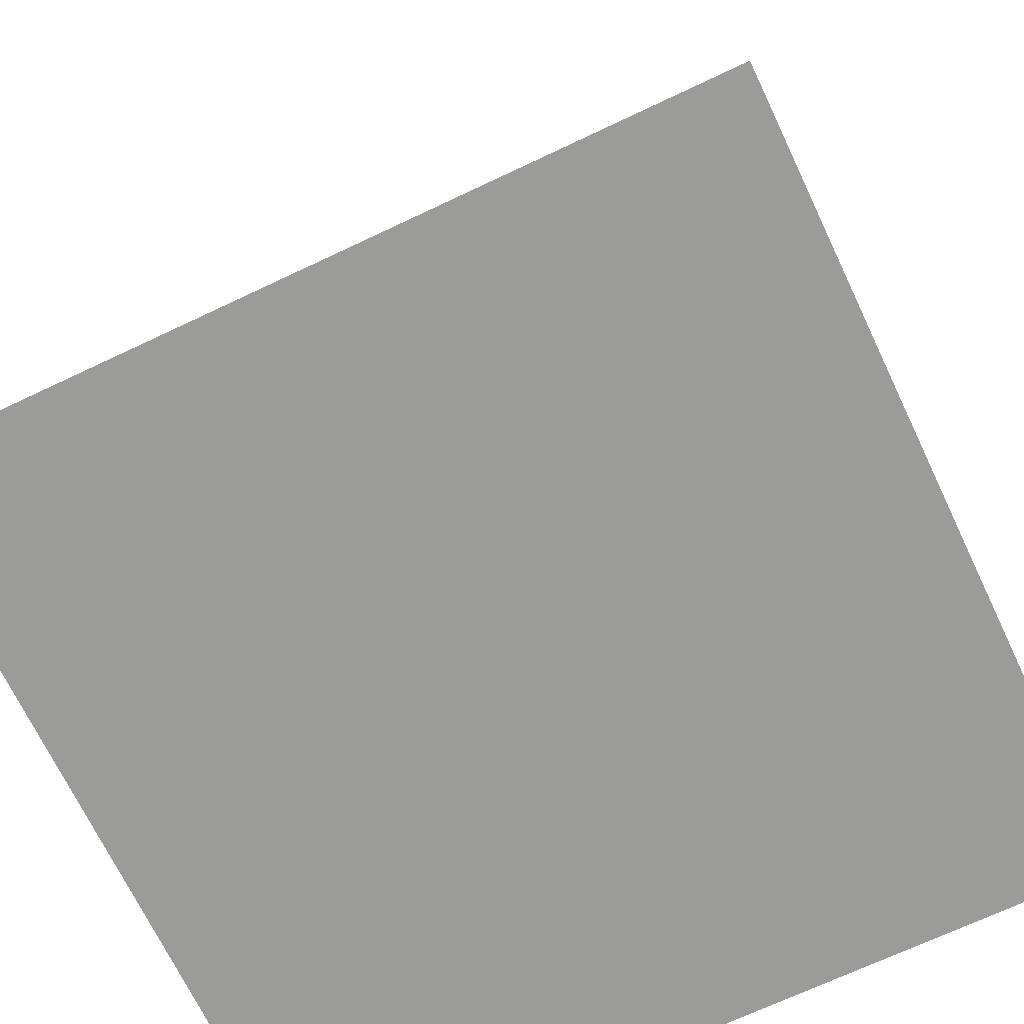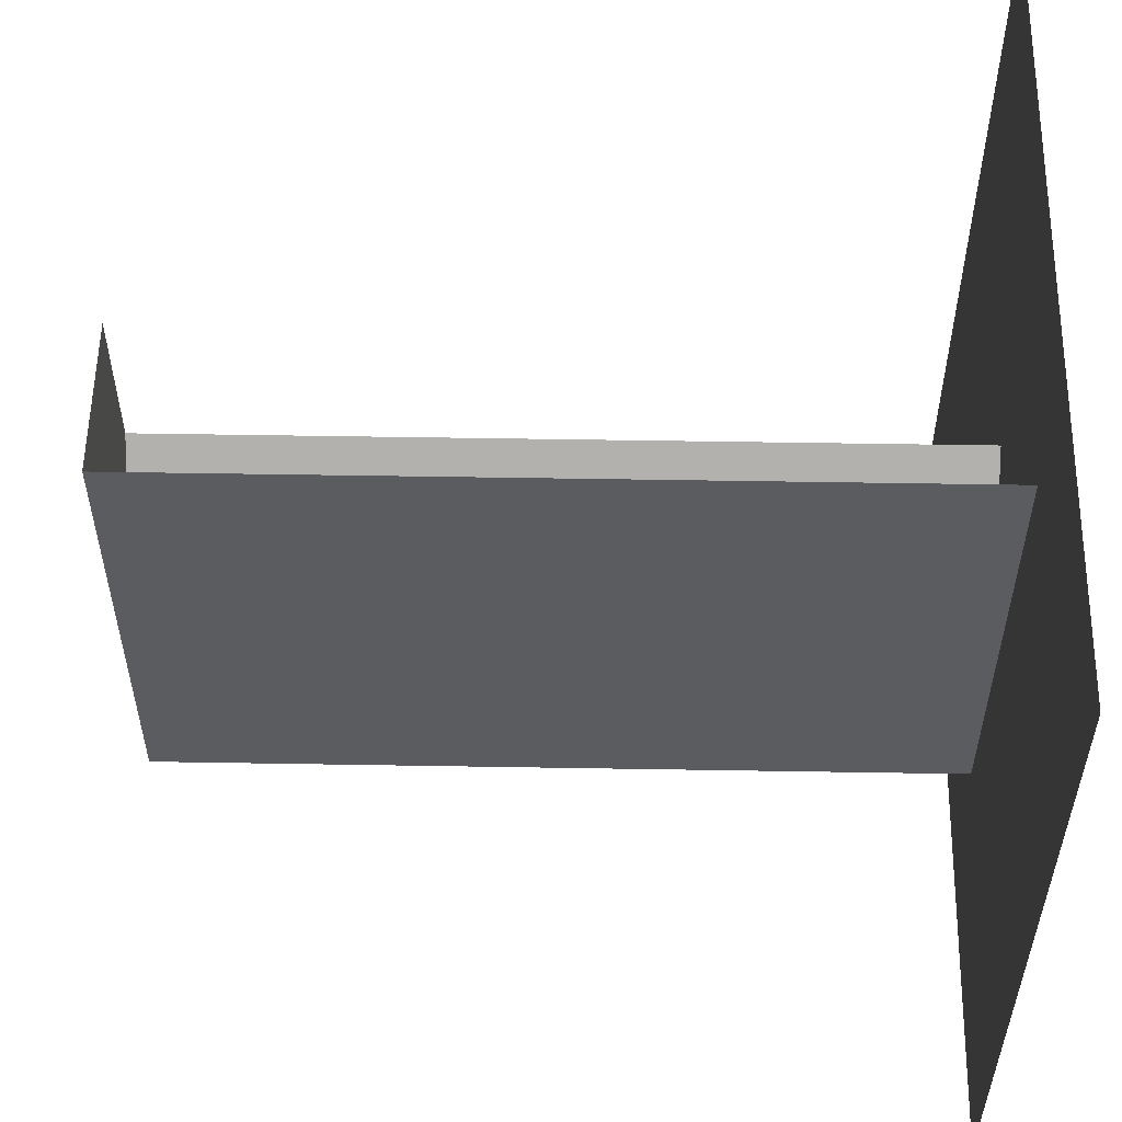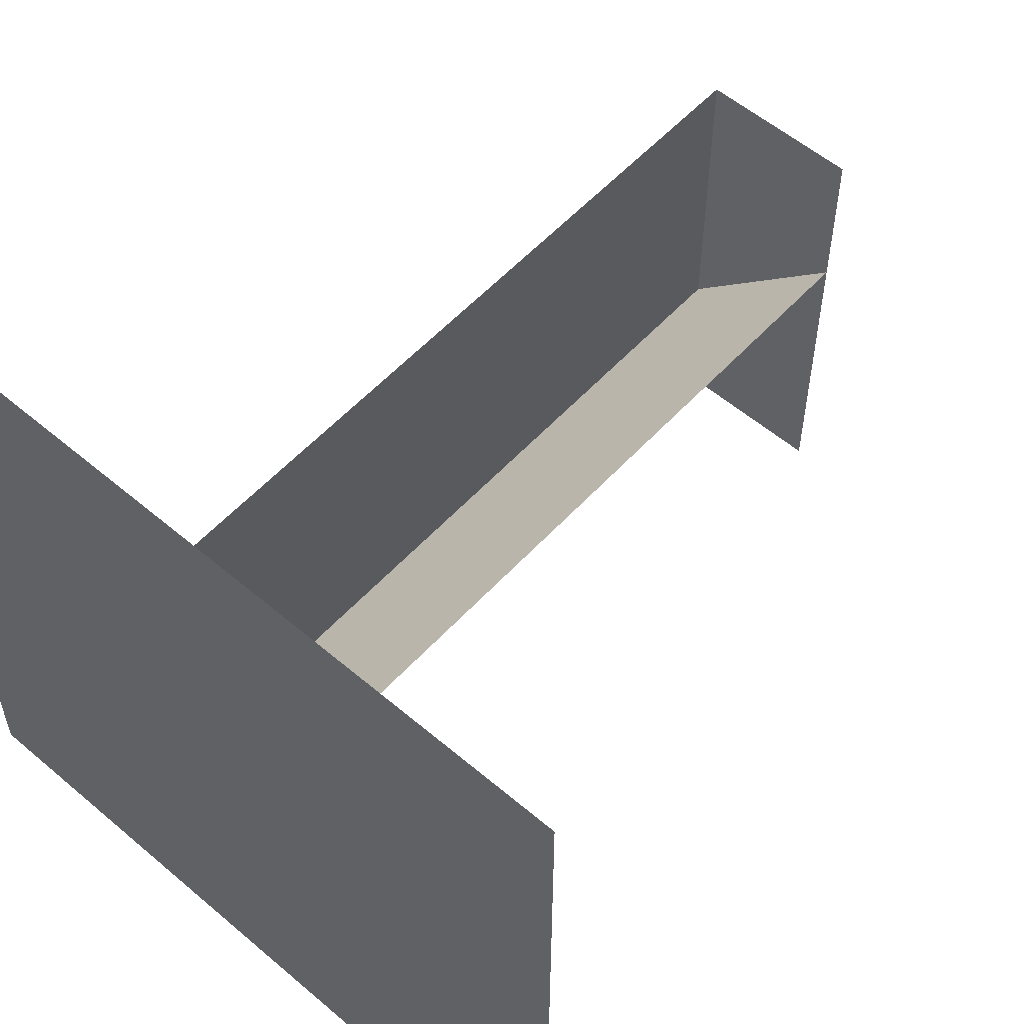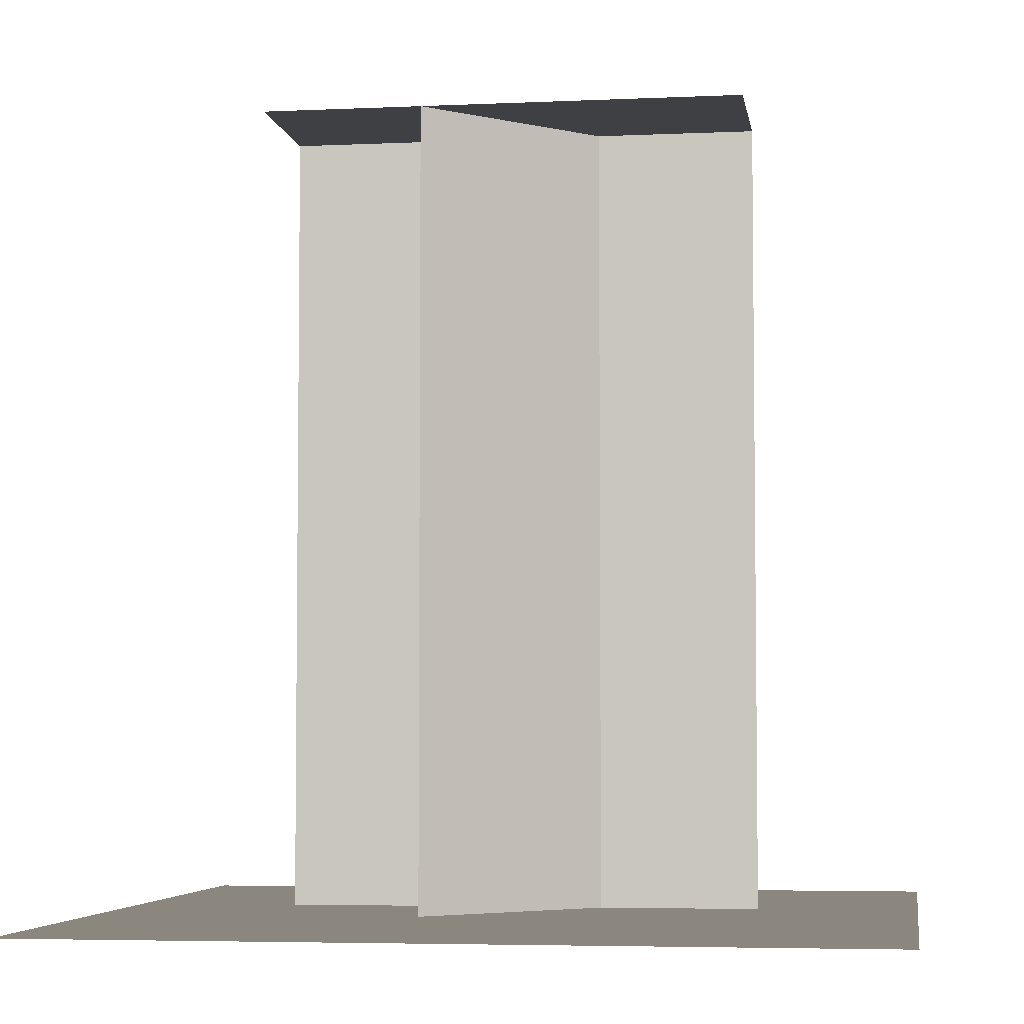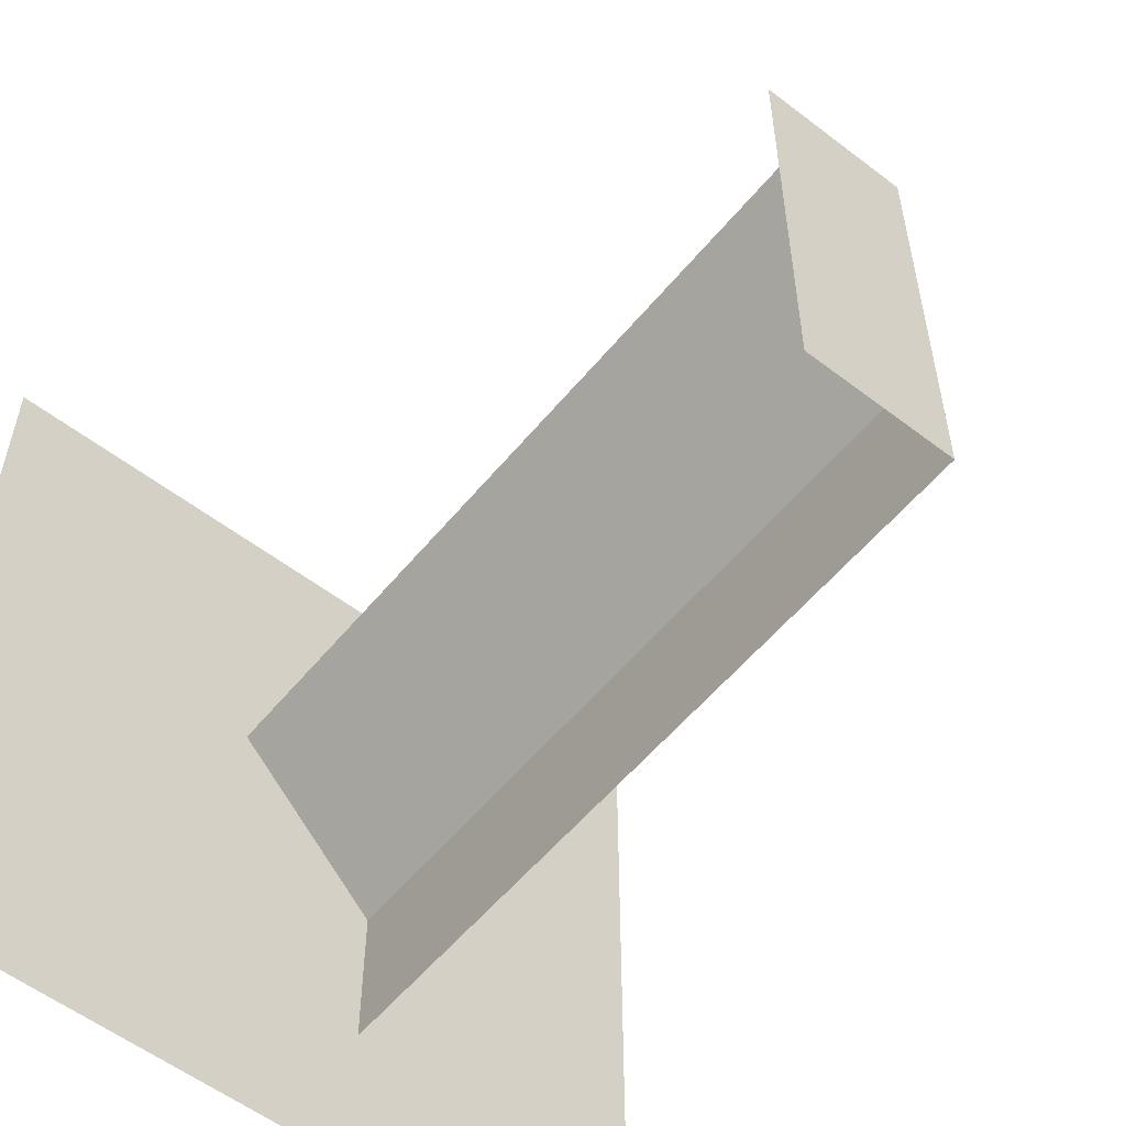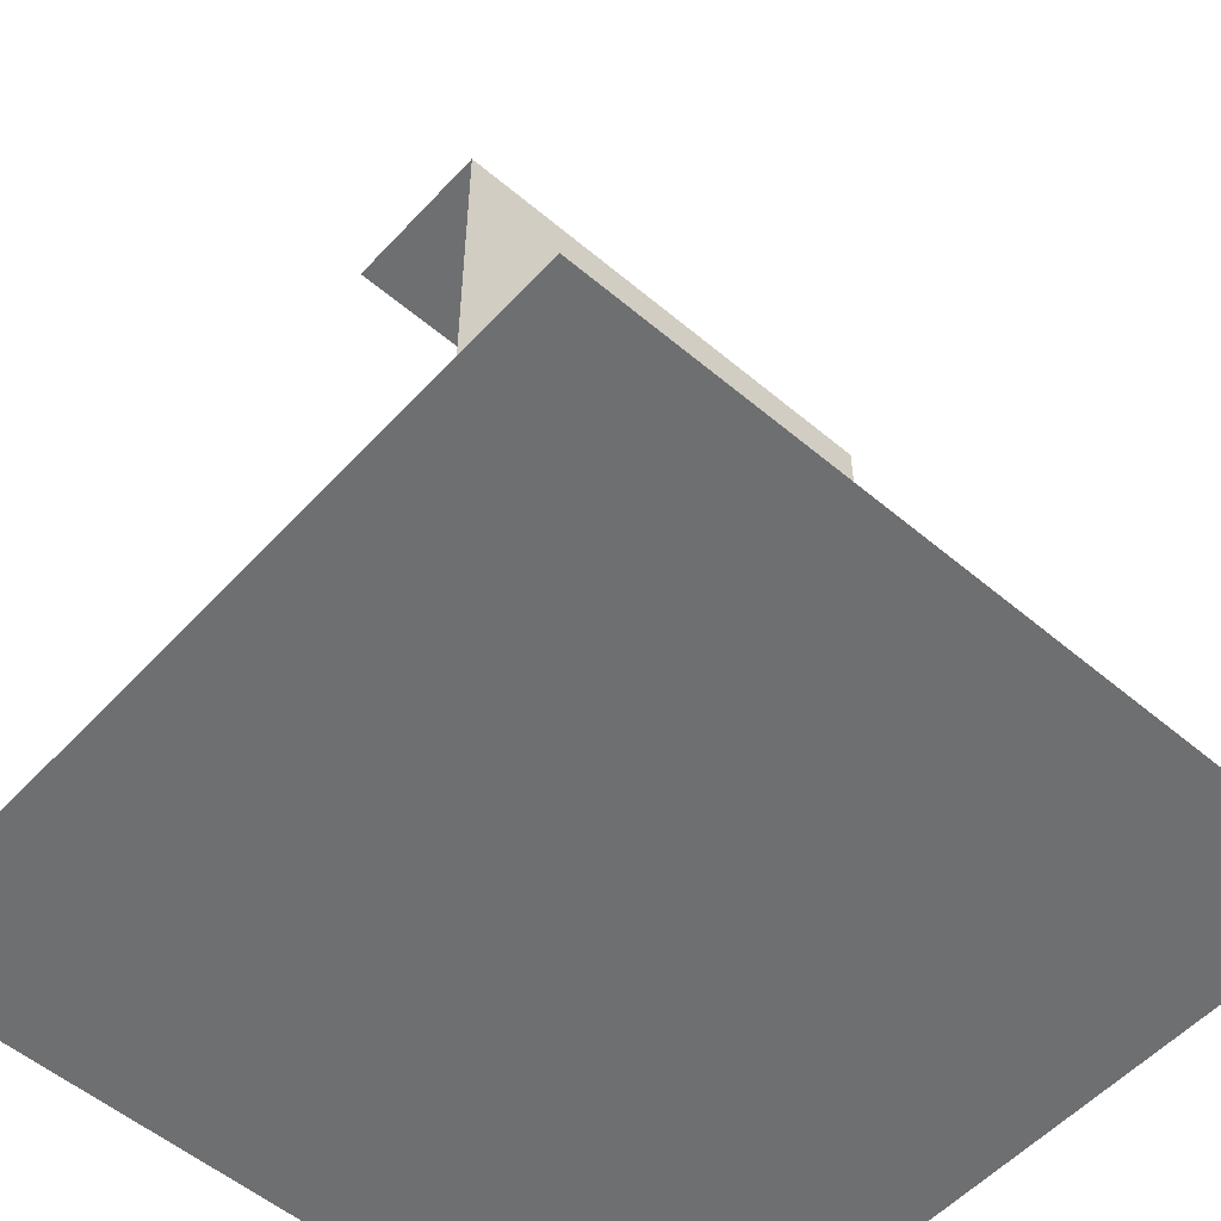
<metadata>
{"format":"obj","ext":"obj","renderer":"f3d","projection":"perspective","resolution":1024,"background":"white","views":[{"elev":-69.6,"azim":-64.6,"up":"+Z"},{"elev":55.7,"azim":91.0,"up":"+Y"},{"elev":56.0,"azim":-138.3,"up":"+Y"},{"elev":-4.7,"azim":-81.5,"up":"+Z"},{"elev":-56.0,"azim":-38.8,"up":"+Y"},{"elev":-54.6,"azim":48.3,"up":"+Z"}]}
</metadata>
<code>
o corner-outer_Plane.005
v -0.1 0.1 0
v 0.1 -0.1 0
v -0.1 -0.1 1
v -0.1 0.1 1
v 0.1 -0.1 1
f 2 5 4 1
f 3 4 5
o corner-inner_Plane.004
v -0.1 0.1 1
v 0.1 -0.1 1
v 0.1 0.1 1
f 8 6 7
o filler_Plane.003
v 0.1 -0.1 0
v 0.1 0.1 0
v -0.1 -0.1 1
v -0.1 0.1 1
v 0.1 -0.1 1
v 0.1 0.1 1
f 9 10 14 13
f 11 13 14 12
o base_Plane.002
v -0.5 -0.5 0
v 0.5 -0.5 0
v -0.5 0.5 0
v 0.5 0.5 0
v -0.3 -0.5 0
v -0.1 -0.5 0
v 0.1 -0.5 0
v 0.3 -0.5 0
v 0.3 0.5 0
v 0.1 0.5 0
v -0.1 0.5 0
v -0.3 0.5 0
v -0.5 0.3 0
v -0.5 0.1 0
v -0.5 -0.1 0
v -0.5 -0.3 0
v 0.5 -0.3 0
v 0.5 -0.1 0
v 0.5 0.1 0
v 0.5 0.3 0
v -0.3 -0.3 0
v -0.3 -0.1 0
v -0.3 0.1 0
v -0.3 0.3 0
v -0.1 -0.3 0
v -0.1 -0.1 0
v -0.1 0.1 0
v -0.1 0.3 0
v 0.1 -0.3 0
v 0.1 -0.1 0
v 0.1 0.1 0
v 0.1 0.3 0
v 0.3 -0.3 0
v 0.3 -0.1 0
v 0.3 0.1 0
v 0.3 0.3 0
f 50 34 18 23
f 27 38 26 17
f 38 42 25 26
f 42 46 24 25
f 46 50 23 24
f 21 22 47 43
f 43 47 48 44
f 44 48 49 45
f 45 49 50 46
f 20 21 43 39
f 39 43 44 40
f 40 44 45 41
f 41 45 46 42
f 19 20 39 35
f 35 39 40 36
f 36 40 41 37
f 37 41 42 38
f 15 19 35 30
f 30 35 36 29
f 29 36 37 28
f 28 37 38 27
f 22 16 31 47
f 47 31 32 48
f 48 32 33 49
f 49 33 34 50
o wall_Plane.001
v 0.1 -0.3 0
v 0.1 0.3 0
v -0.1 -0.3 1
v -0.1 0.3 1
v 0.1 -0.3 1
v 0.1 0.3 1
f 53 55 56 54
f 52 56 55 51
o floor_Plane
v -0.5 -0.5 0
v 0.5 -0.5 0
v -0.5 0.5 0
v 0.5 0.5 0
f 57 58 60 59

</code>
